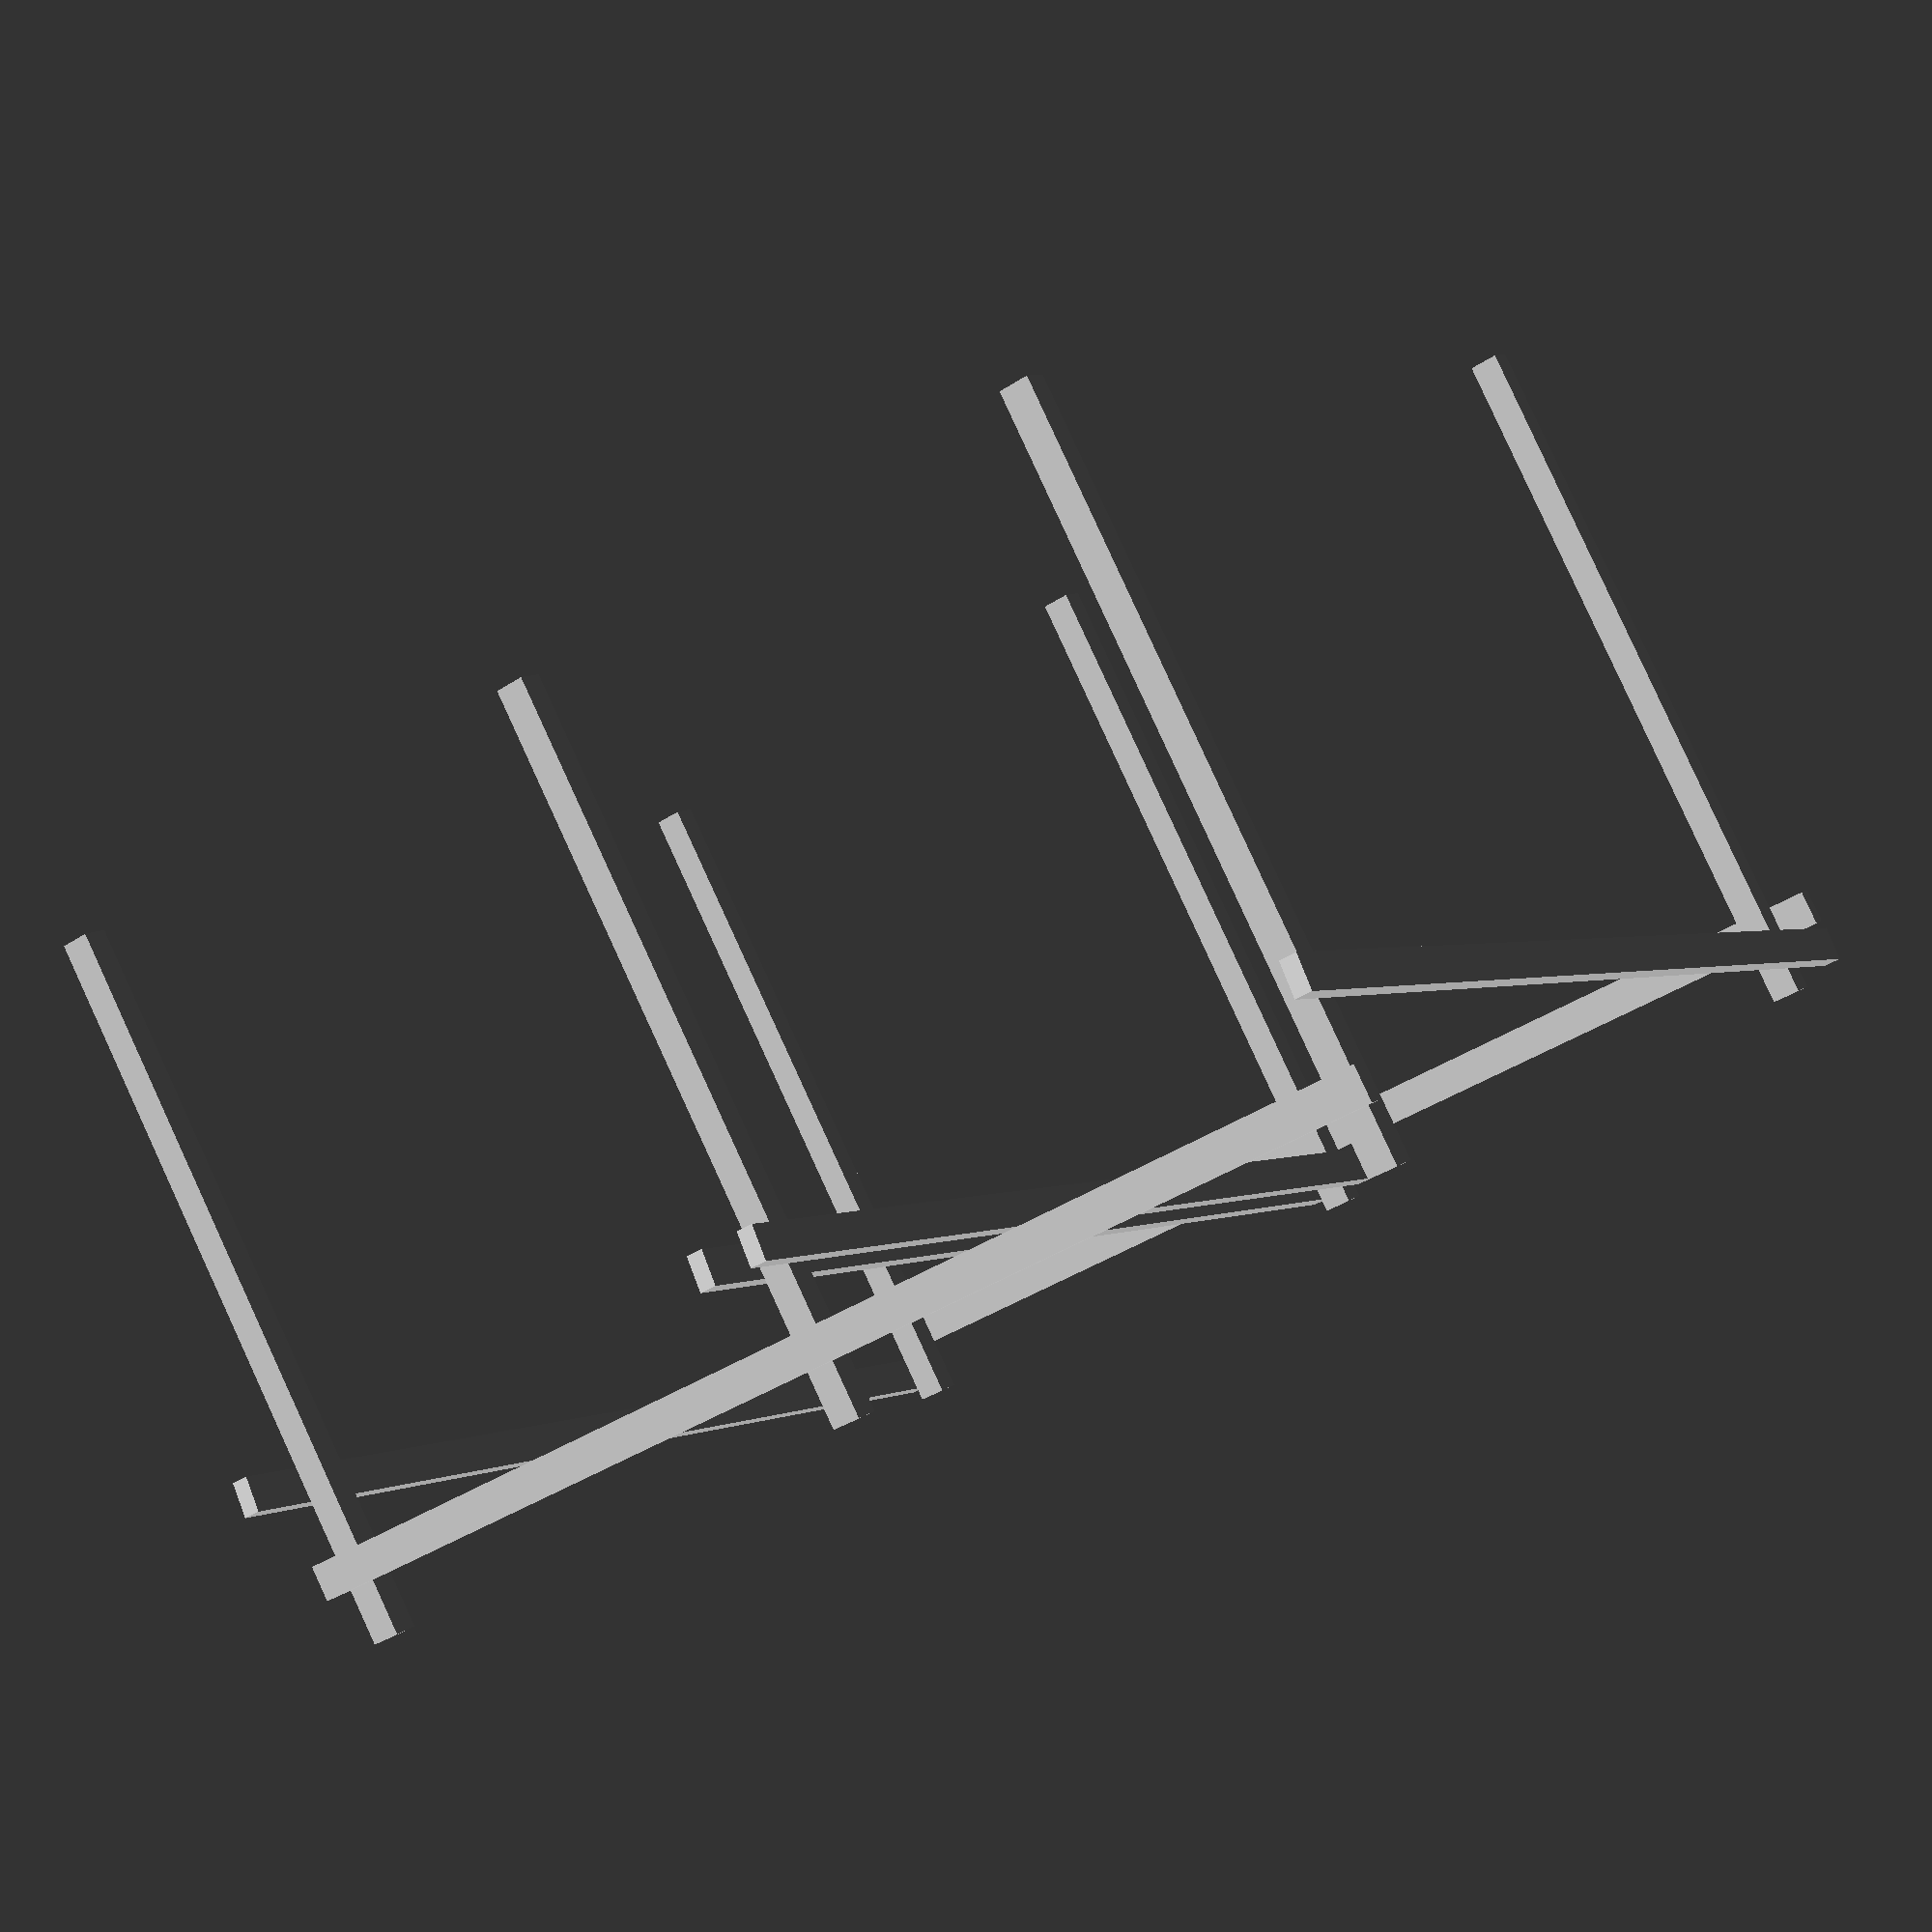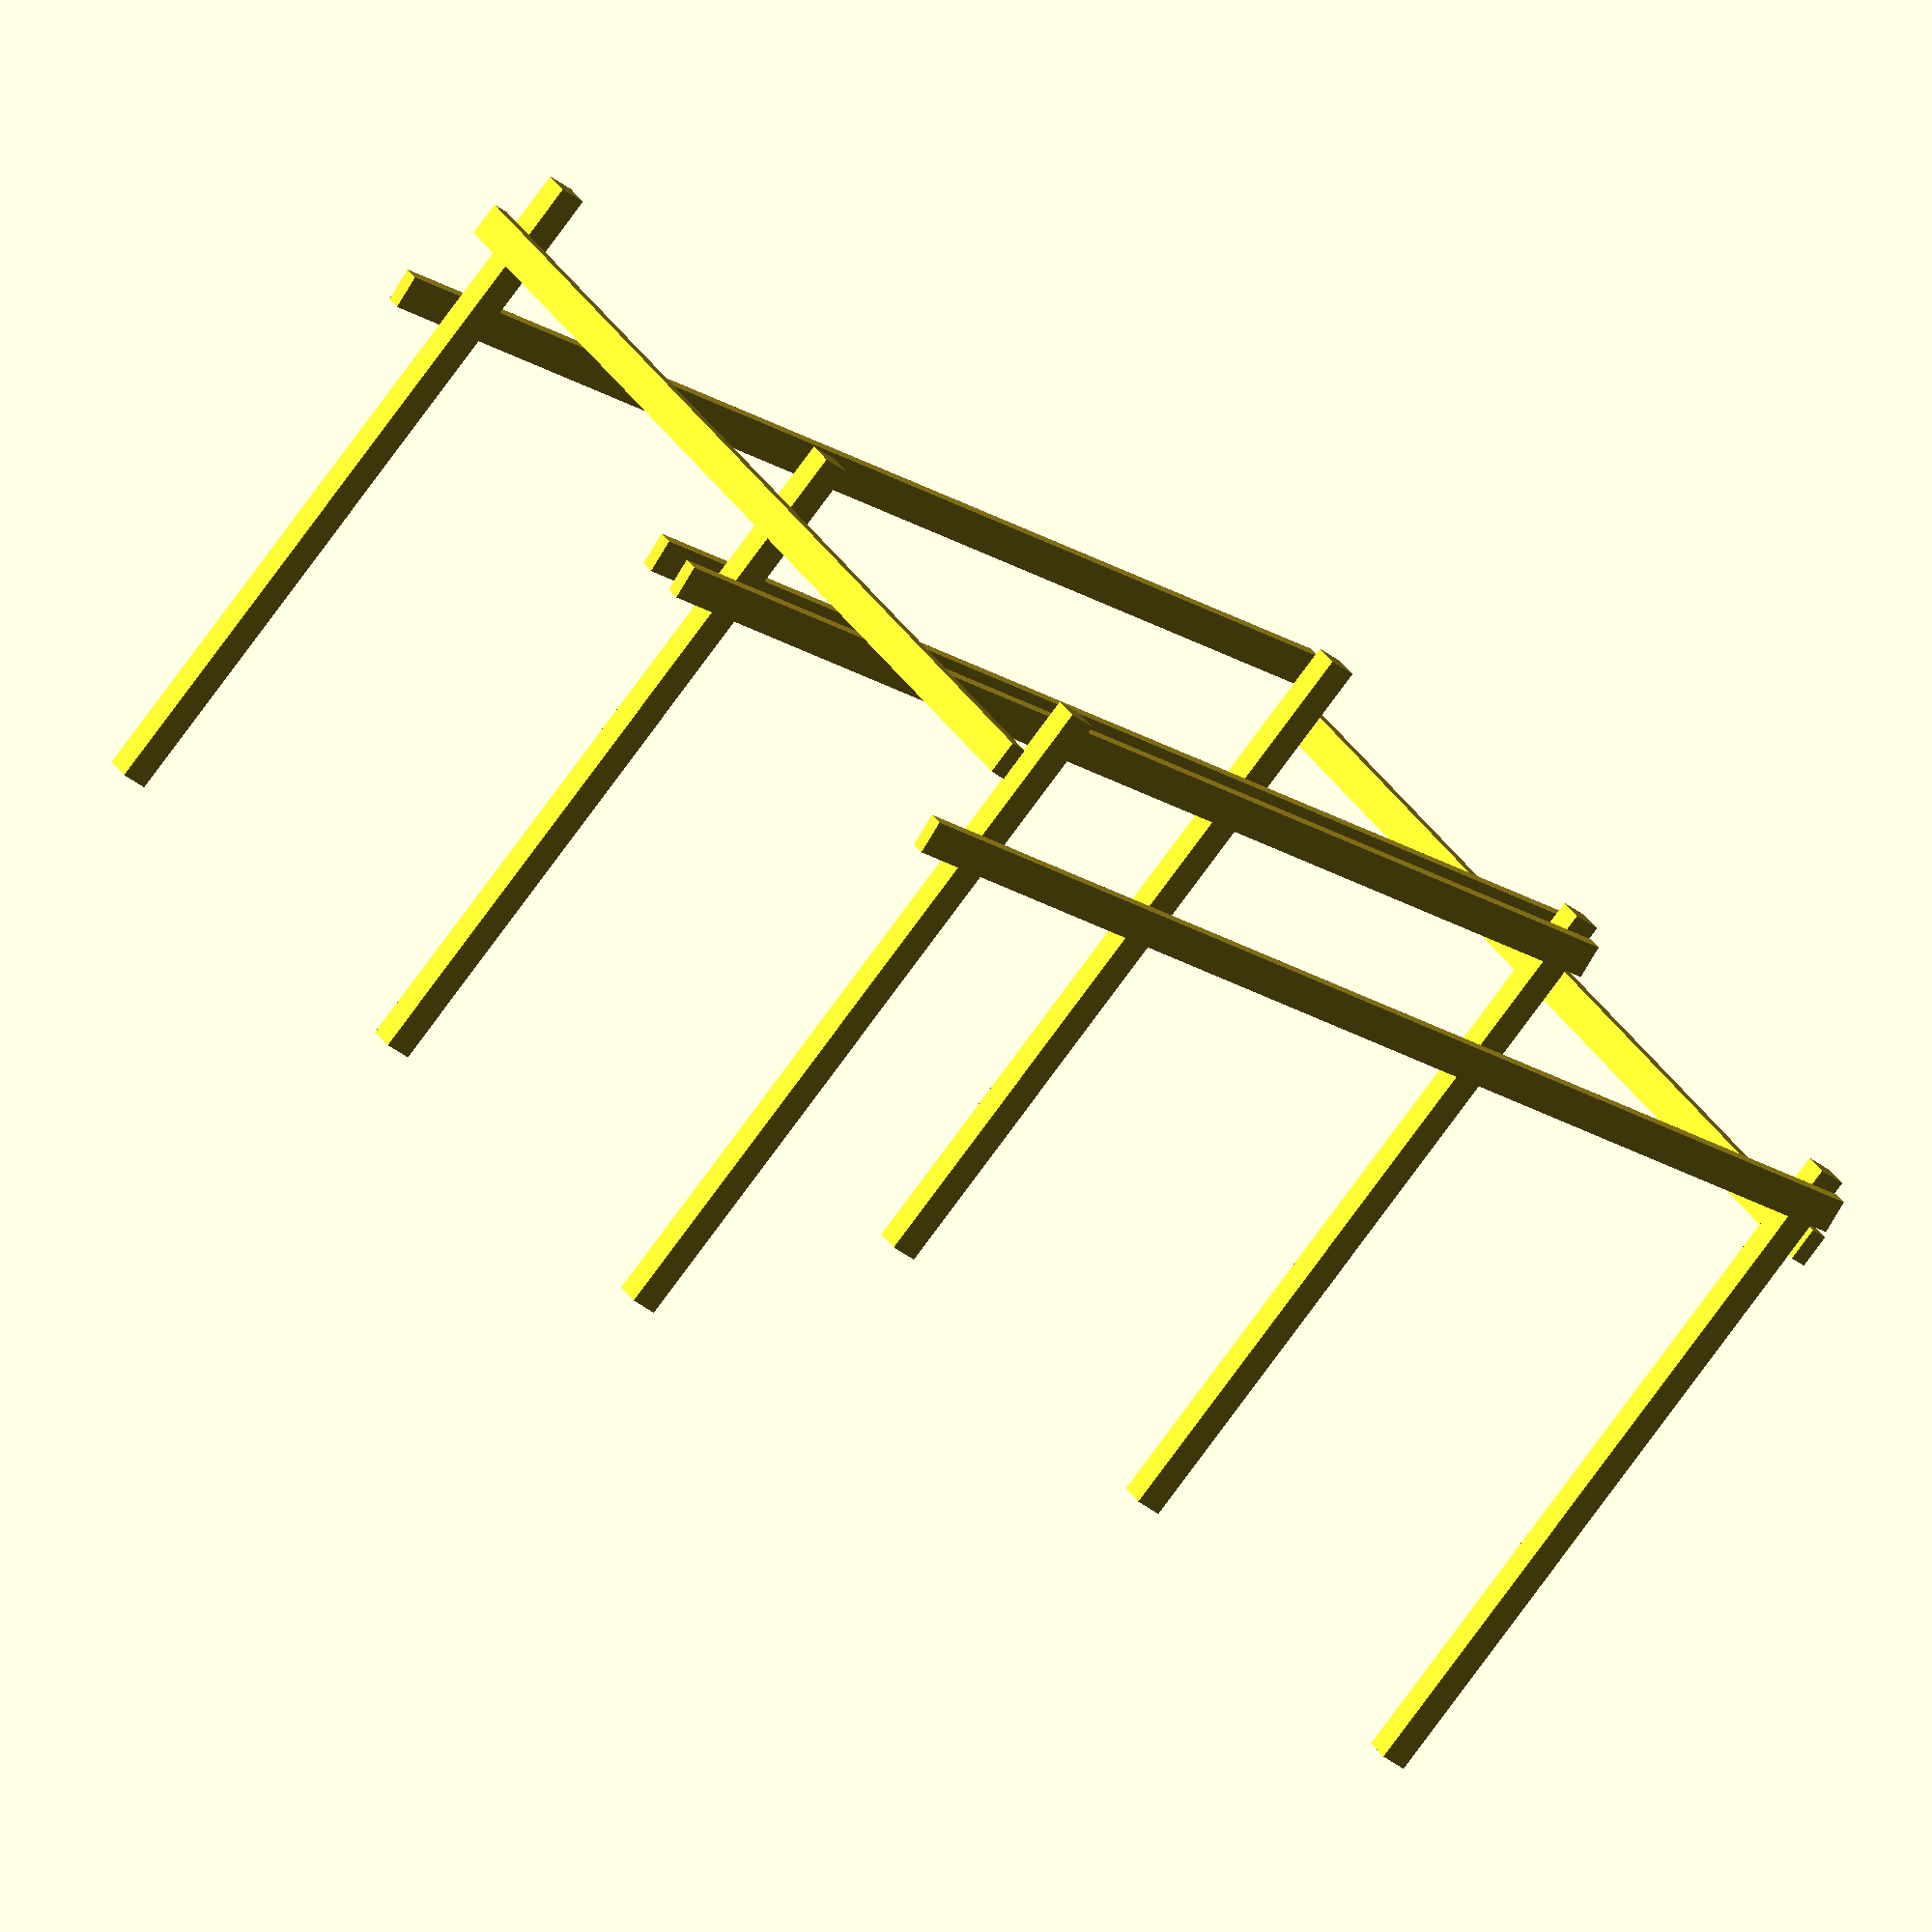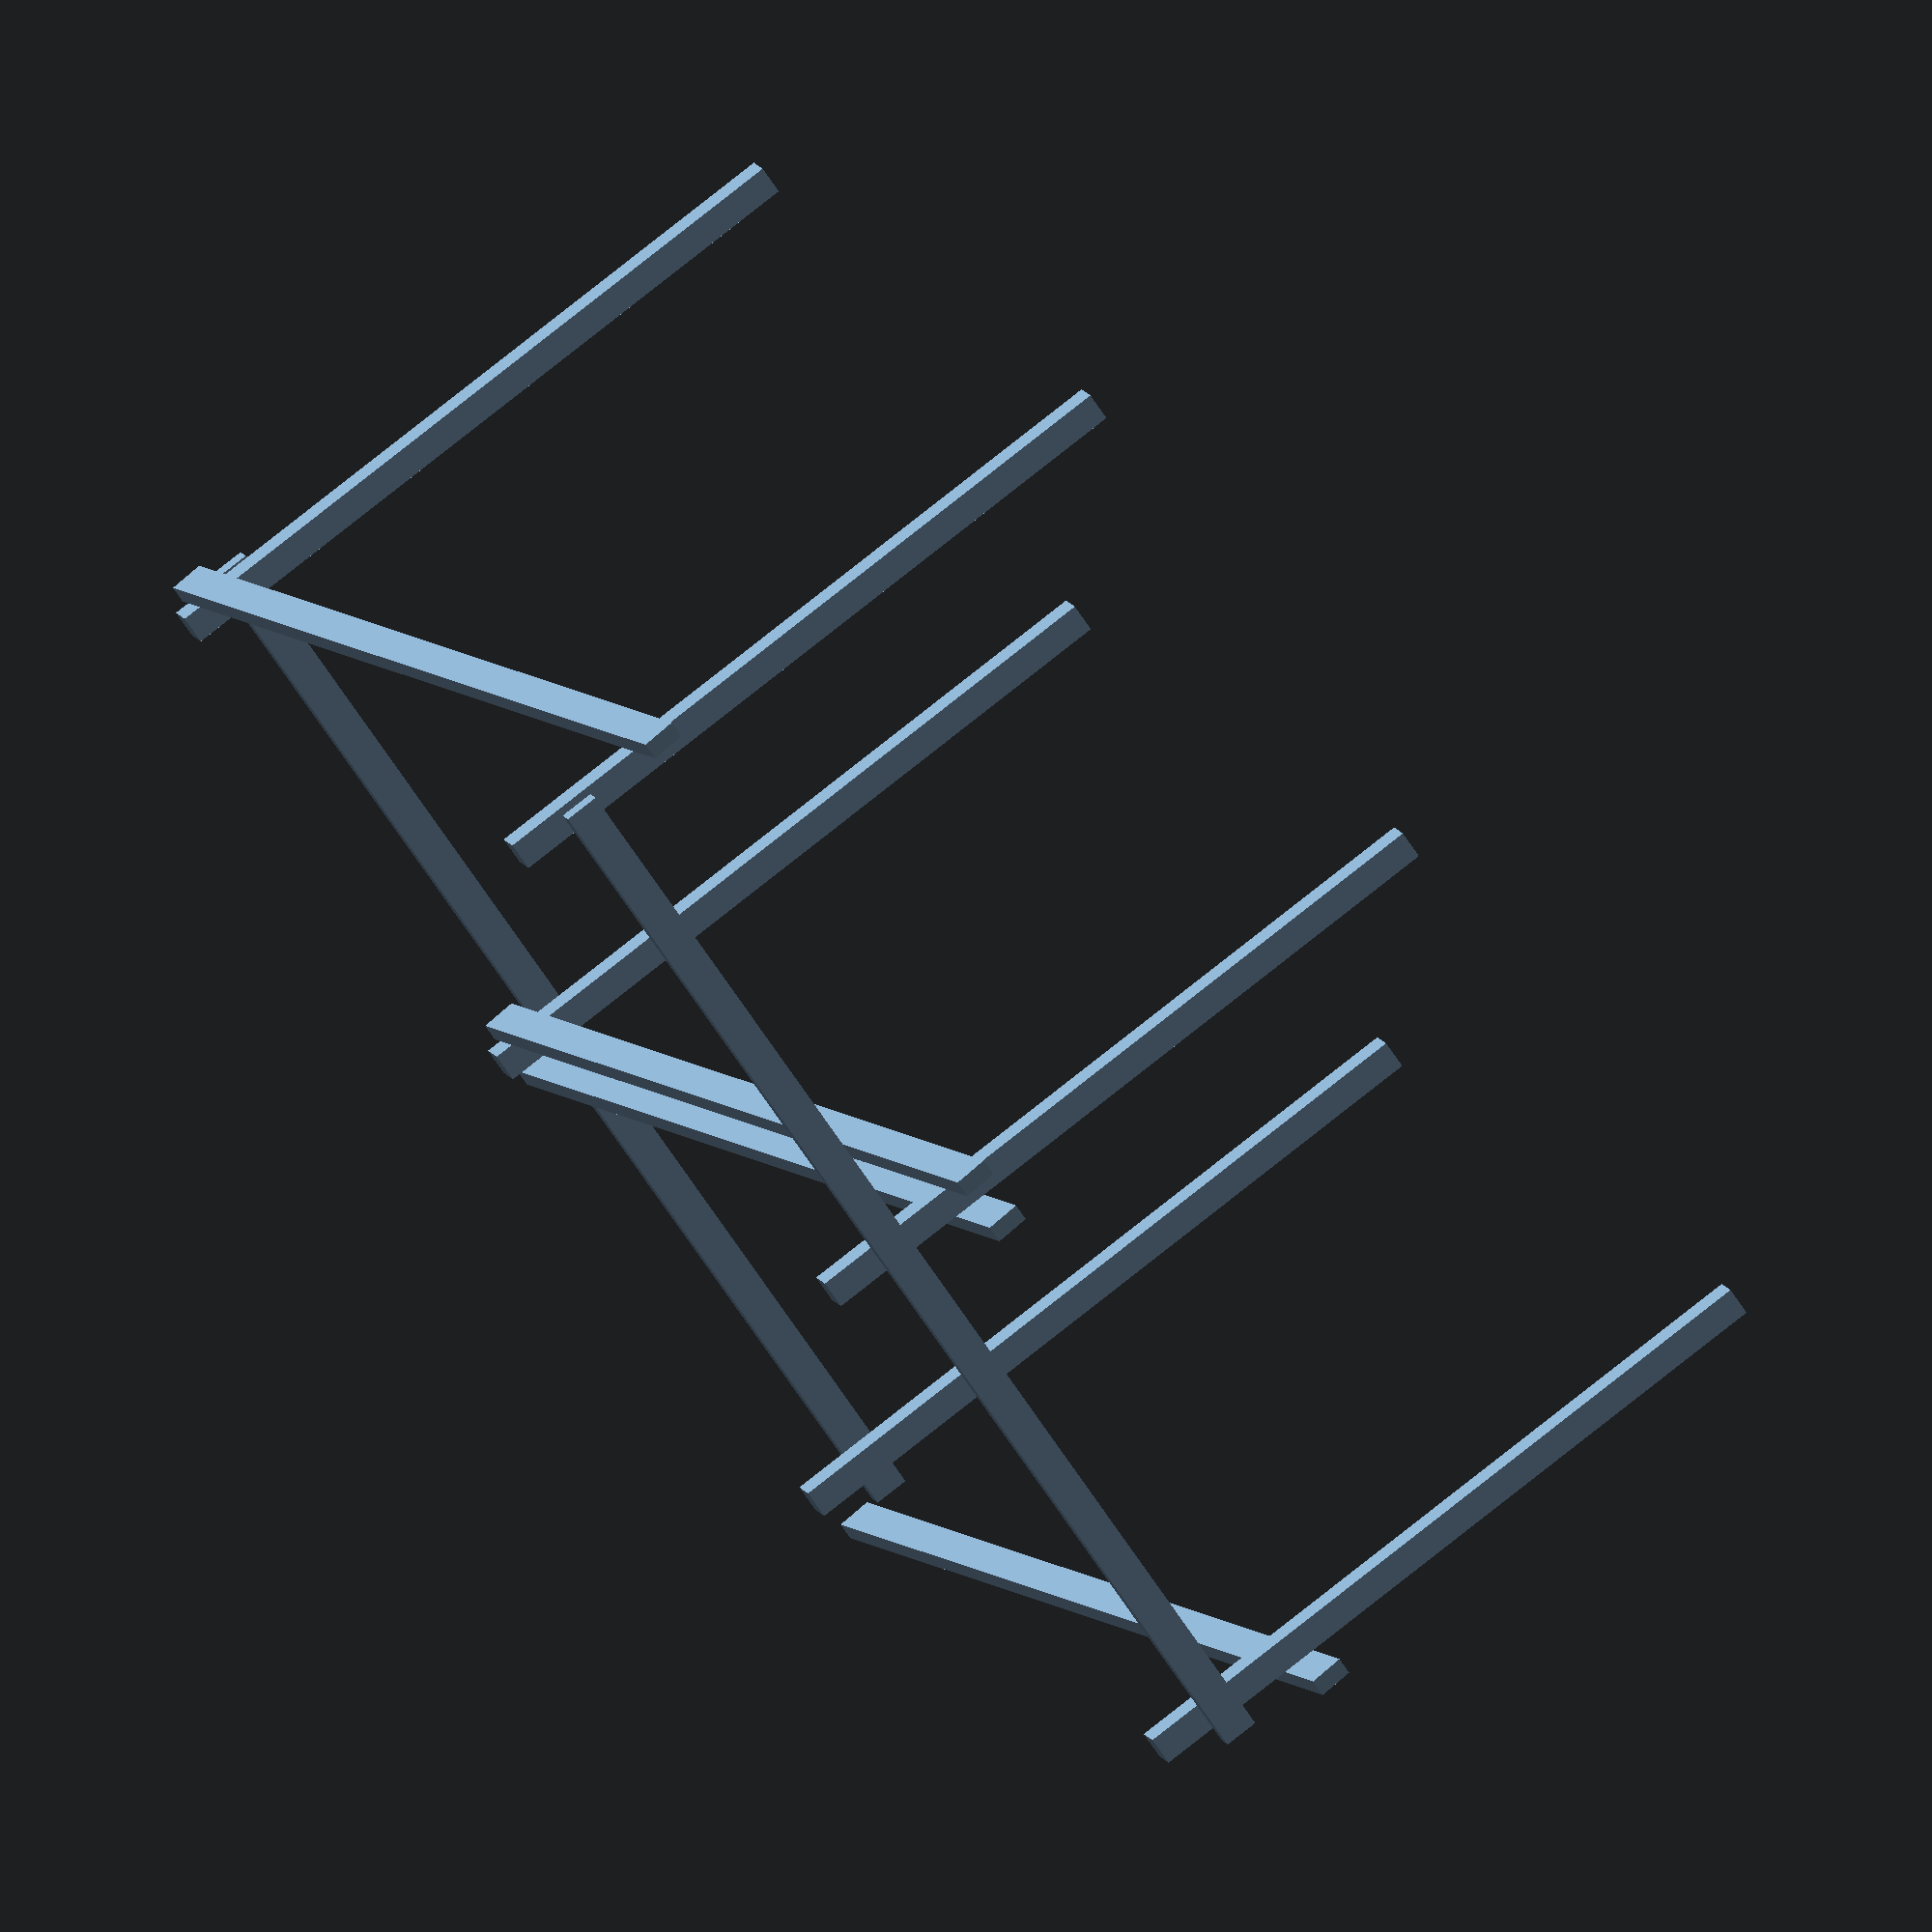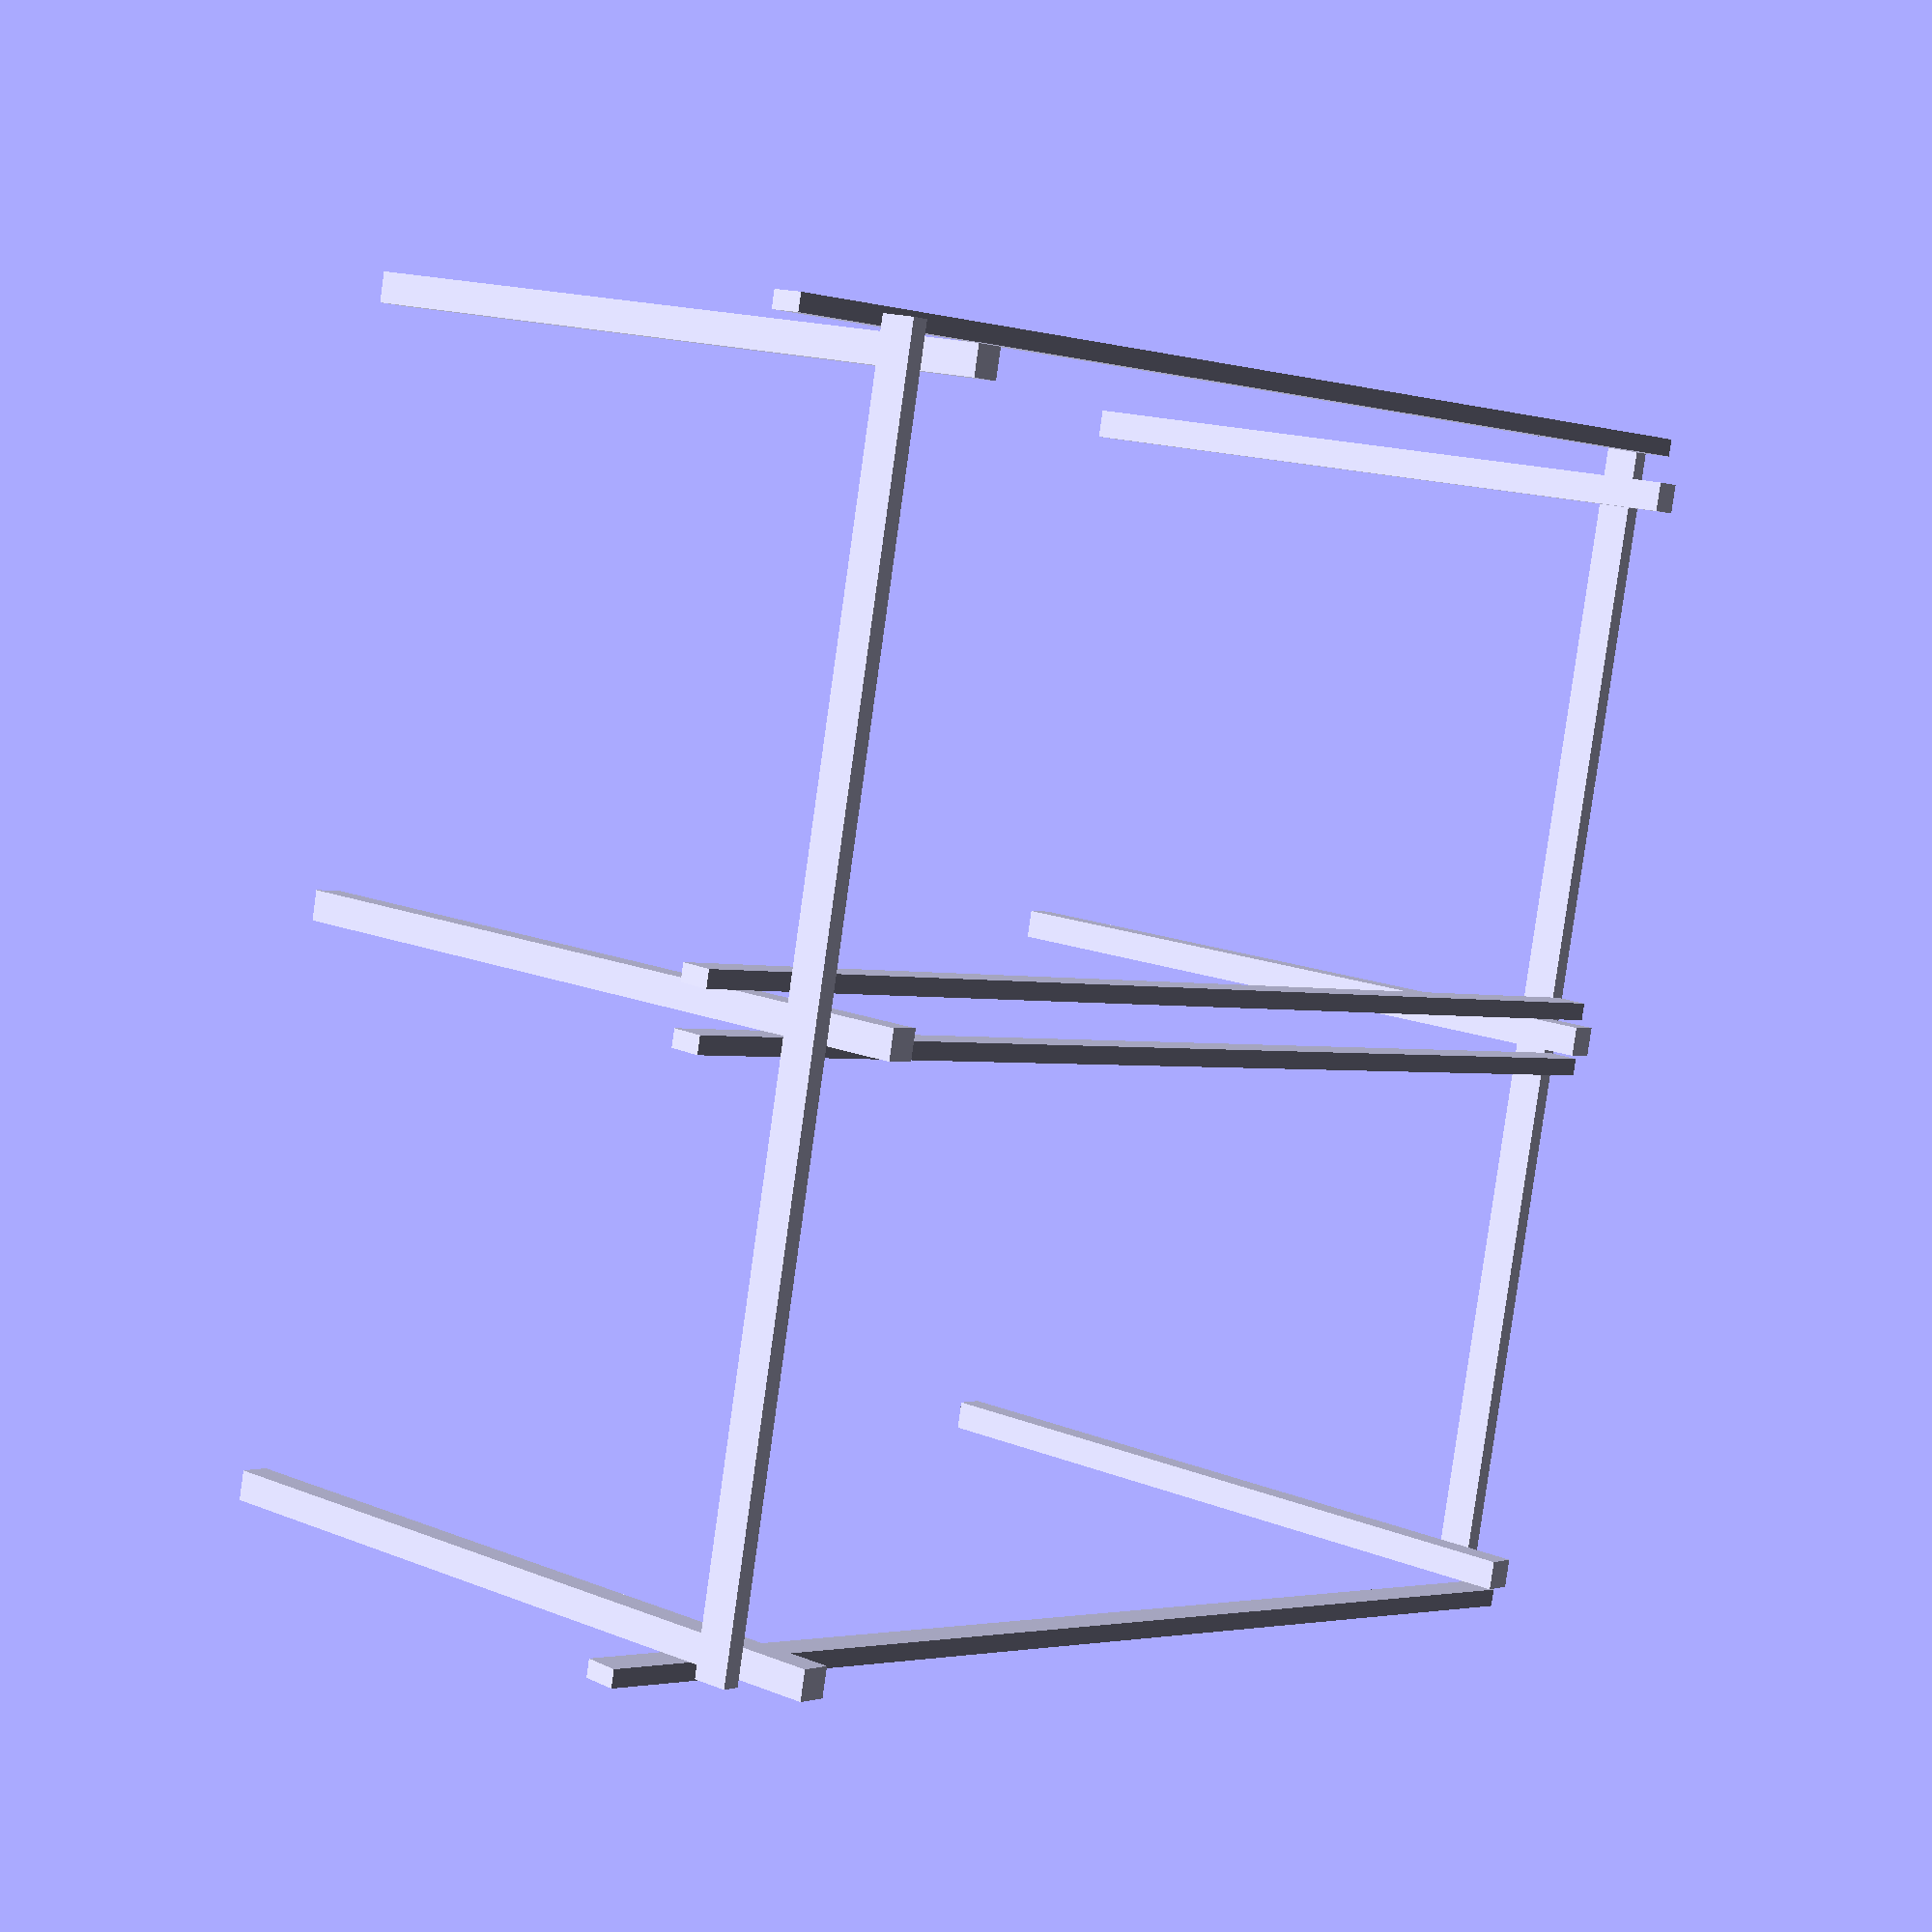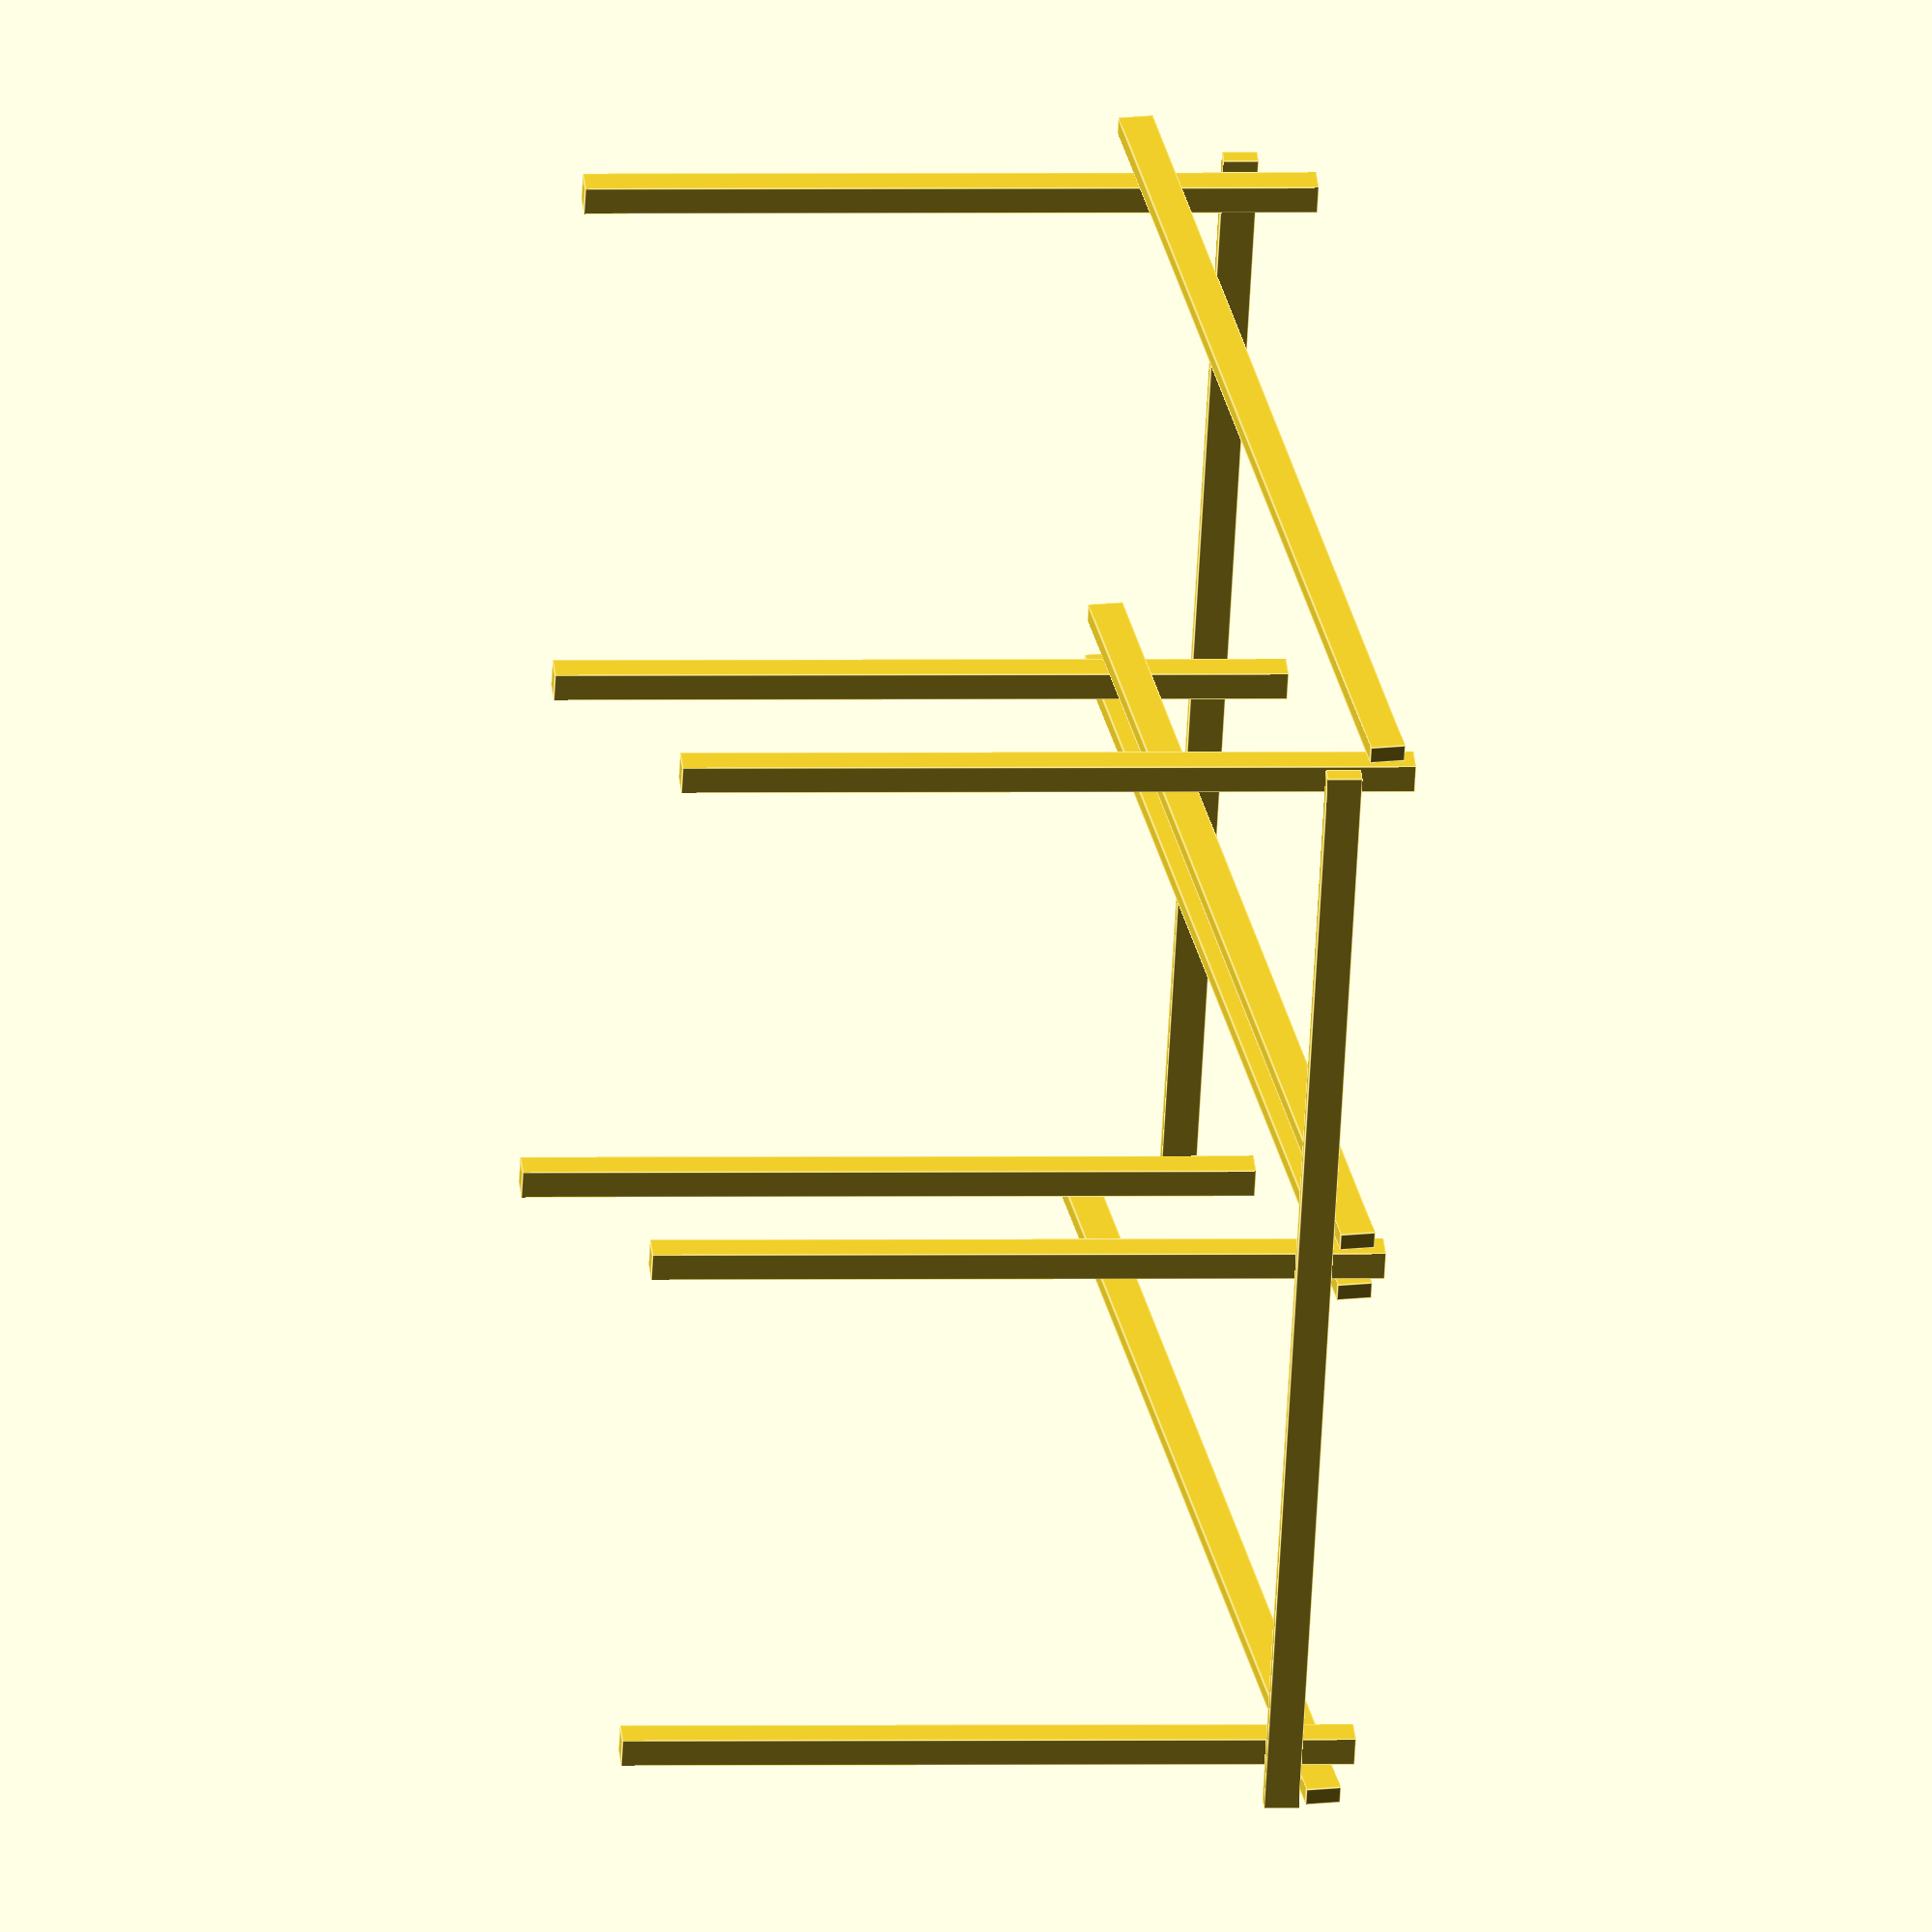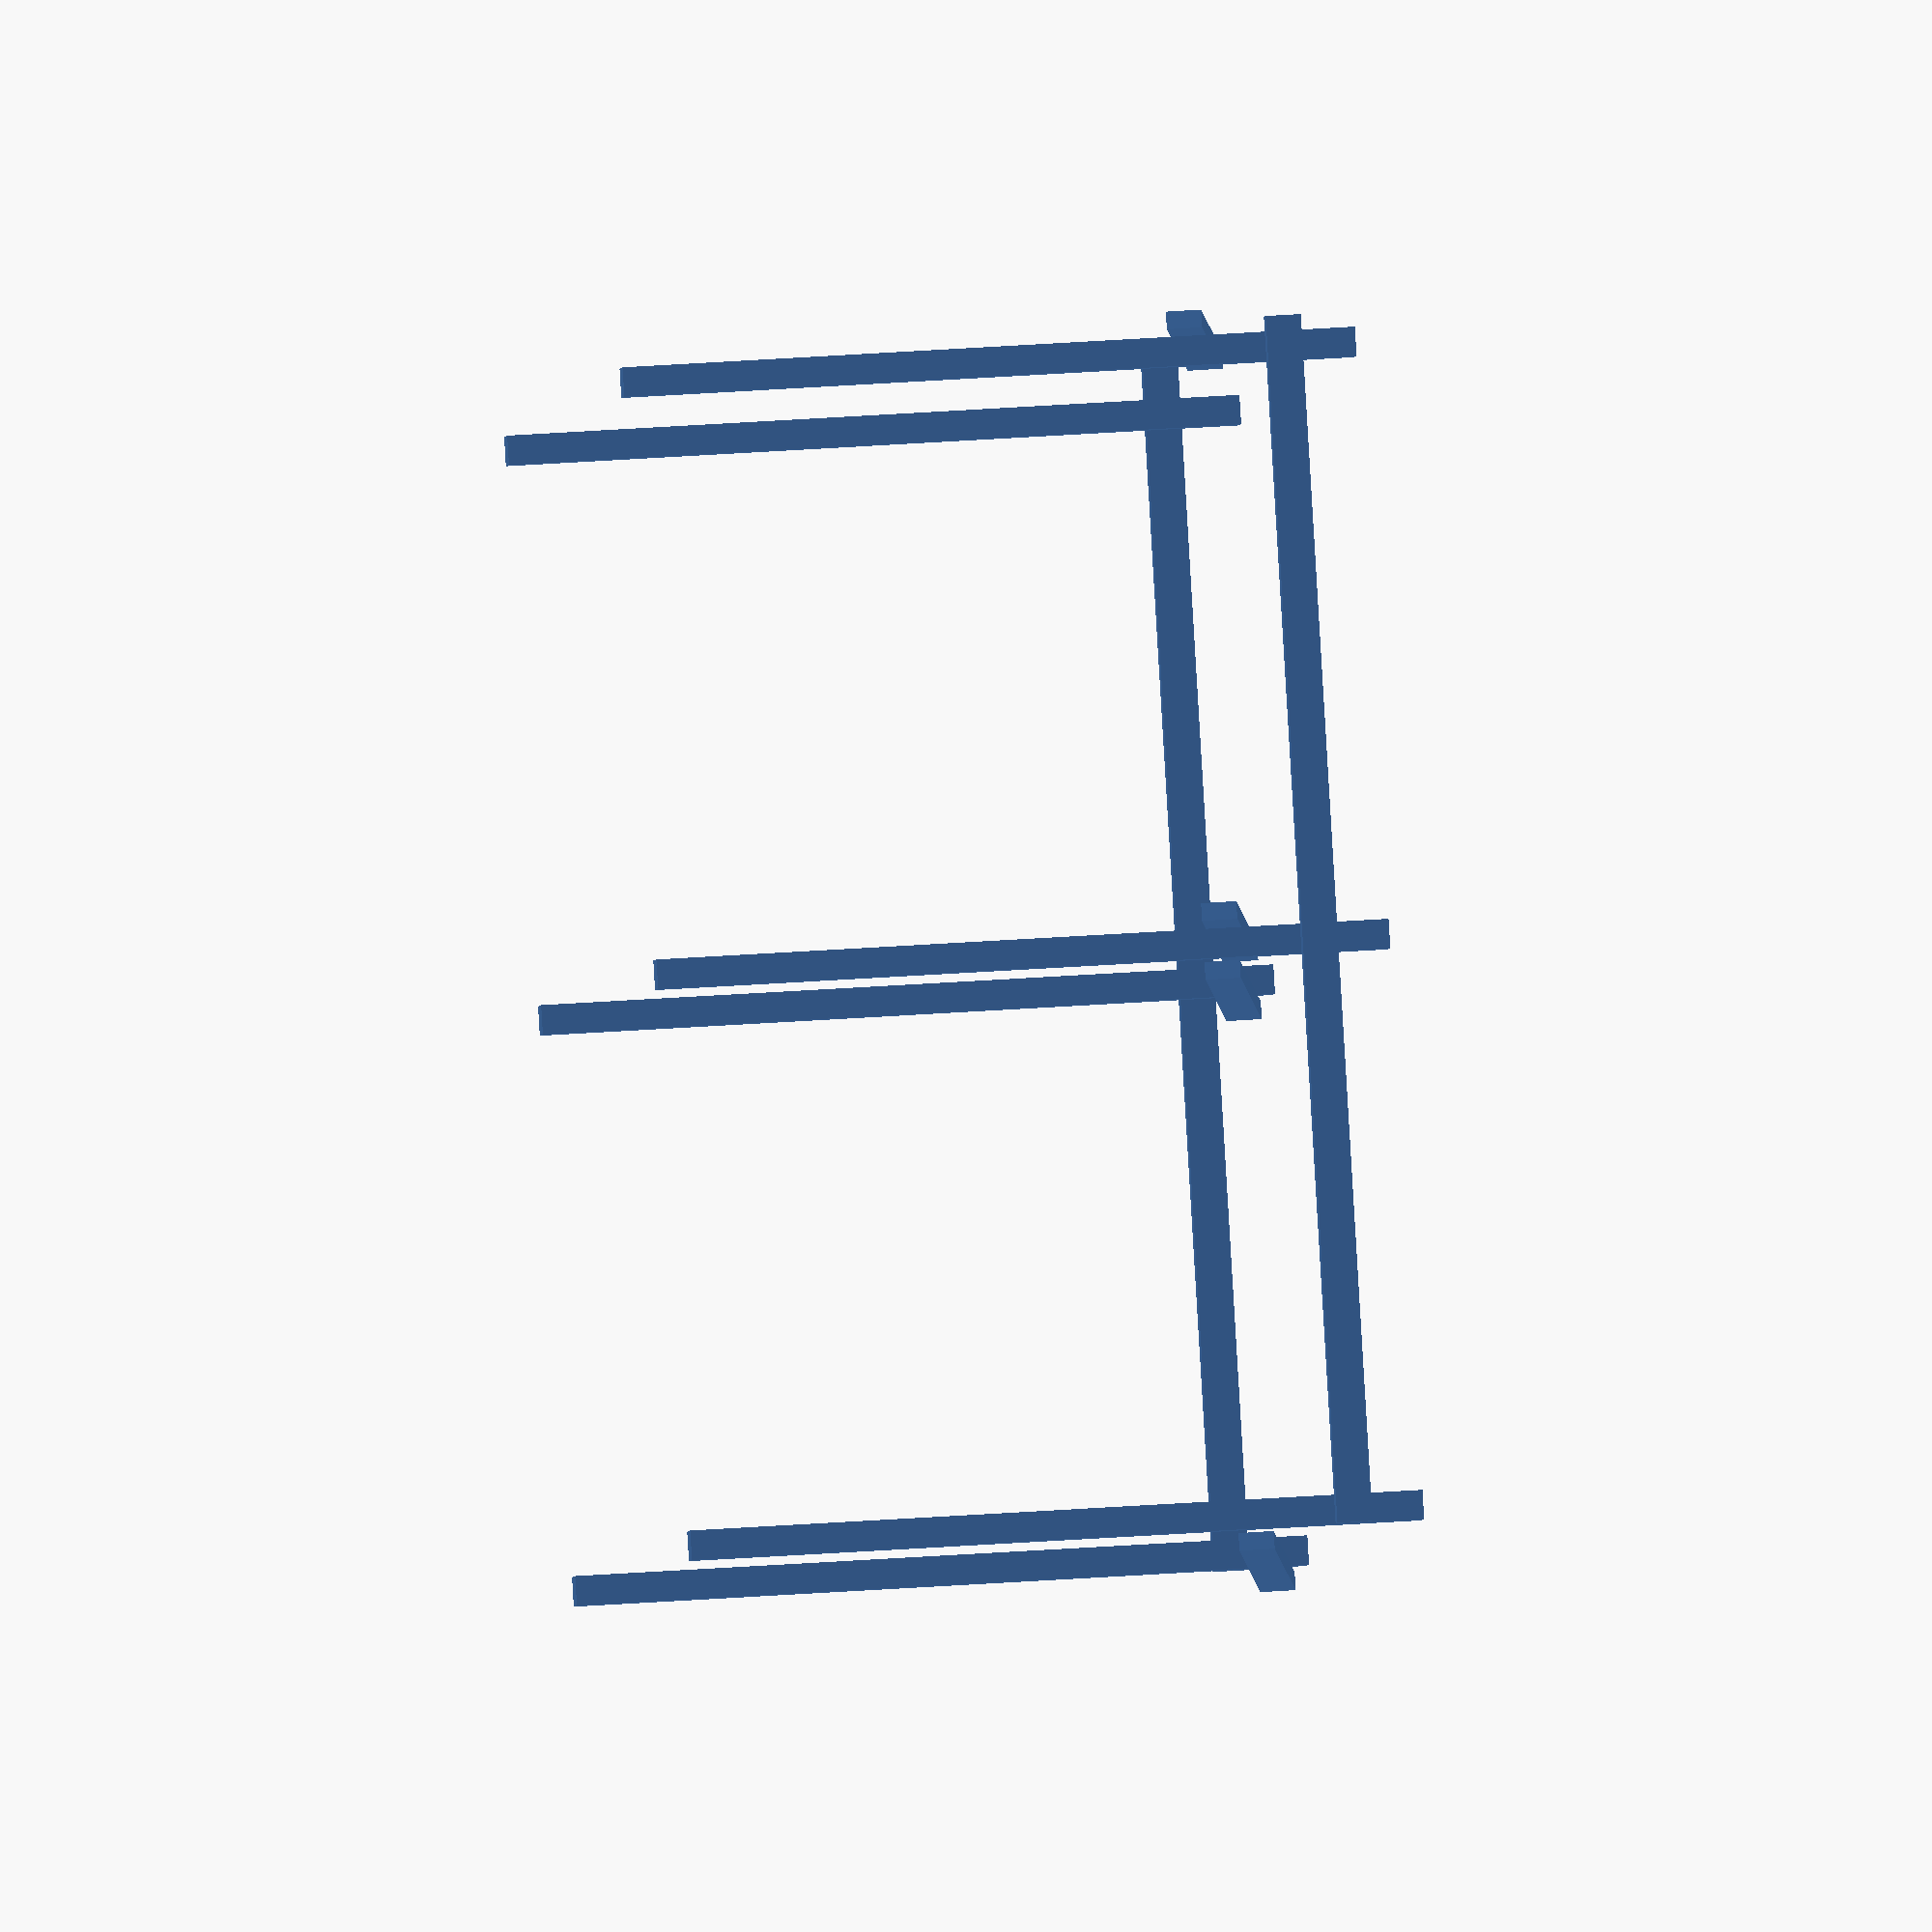
<openscad>
// pergola

// material
// https://www.bauhaus.info/leimbinder/leimbinder-si/p/20464729
// 10x10 = 11,50
// 6x12 = 8,70
// alternativ holzland gentil

// begriffe: pfeiler (pfosten), sparren (querbalken) und pfetten

// hints:
// balken nicht direkt bewachsenlassen, da regelmaessiges streichen notwendig ist
// pfeiler abstand zum h-traeger mindestens 1cm
// pfetten abstand mindestens 80cm

// kaufen:
// distanzhuelse, distanzscheiben
// pfostenkappen

// materialien:
// pfeiler [bauhaus, leimbinder fi. bsh, 100x100x6000, 11,50 pro m, 4250821001762]


module balken(w=10,d=10,h=250) {
    translate([0,0,h*5])
    cube([w*10,d*10,h*10], true);
}

module pfeiler() {
    balken(10,10,250);
}

module sparren_quer() {
    rotate(-90-7,[1,0,0])
    balken(6,12,410);
}

module sparren_laengs() {
    rotate(-90,[1,0,0])
    rotate(90,[0,1,0])
    balken(6,12,410);
}

// pfeiler
translate([5,5,0]*10) {
    translate([0,0,0]*10)
    pfeiler();
    translate([194,0,0]*10)
    pfeiler();
    translate([194+193.5,0,0]*10)
    pfeiler();

    translate([0,373.6,0]*10)
    pfeiler();
    translate([194,374,0]*10)
    pfeiler();
    translate([194+201,378.8,0]*10)
    pfeiler();
}

//sparren_quer
translate([-3-2,0,240]*10)
sparren_quer();
translate([194+5-5-3-2,0,240]*10)
sparren_quer();
translate([194+5-5-3-2+(2+2+10+3+3),0,240]*10)
sparren_quer();
translate([395+3+5+5+2,0,240]*10)
sparren_quer();



//sparren_laengs
translate([0,-3-2,225]*10)
sparren_laengs();
translate([0,378.8+10+3+2,225-30+30]*10)
sparren_laengs();






</openscad>
<views>
elev=275.3 azim=329.1 roll=335.3 proj=p view=solid
elev=81.0 azim=237.8 roll=323.5 proj=o view=wireframe
elev=100.7 azim=208.6 roll=128.4 proj=o view=solid
elev=344.6 azim=282.4 roll=310.4 proj=p view=solid
elev=179.1 azim=239.2 roll=275.9 proj=o view=edges
elev=152.6 azim=119.6 roll=276.9 proj=o view=solid
</views>
